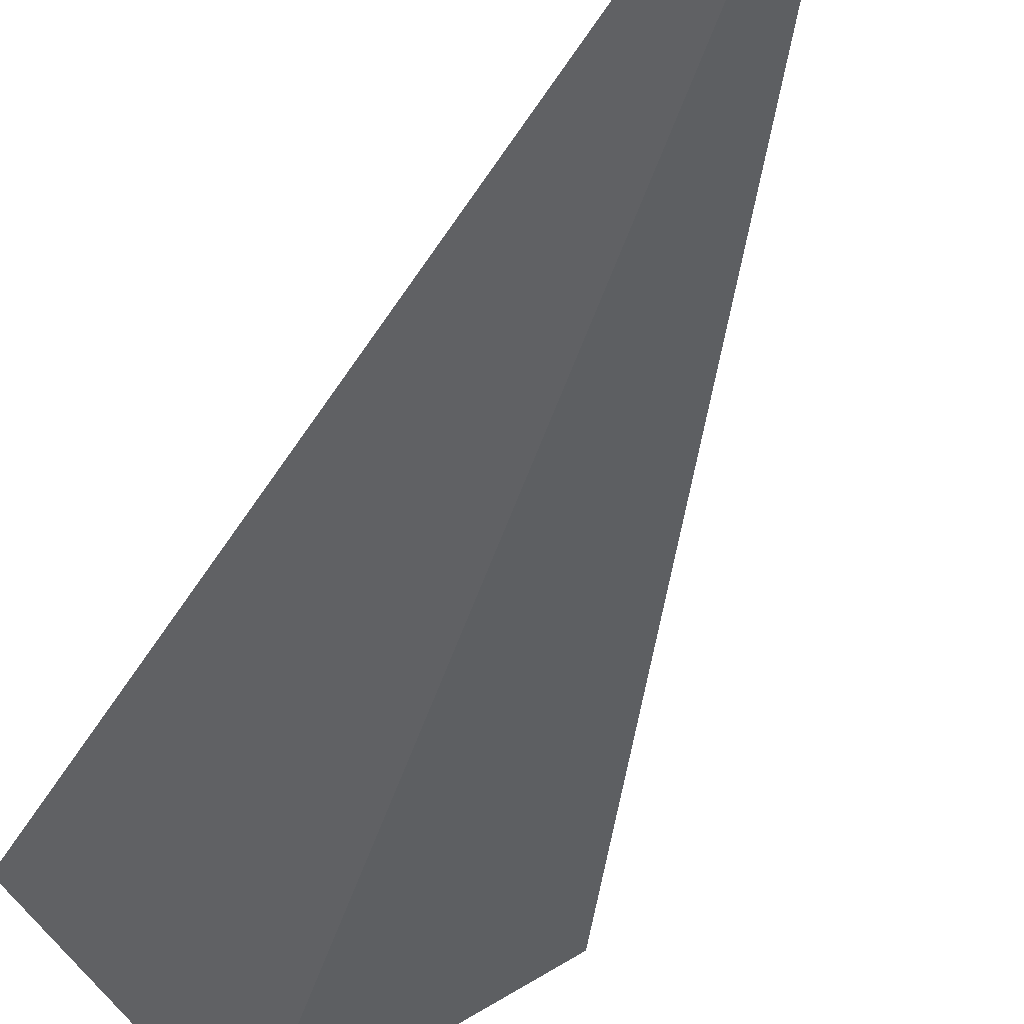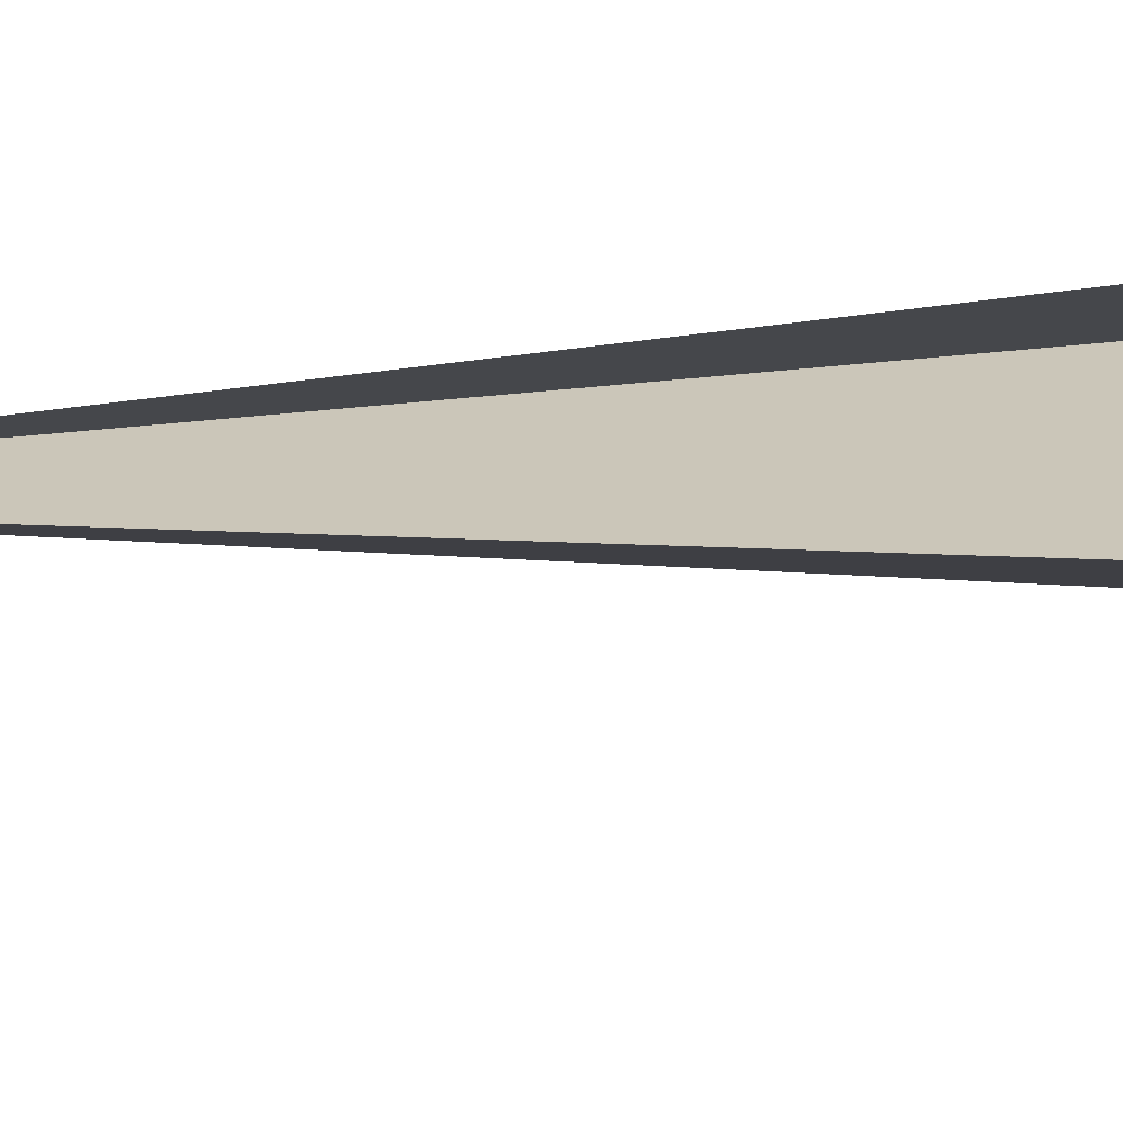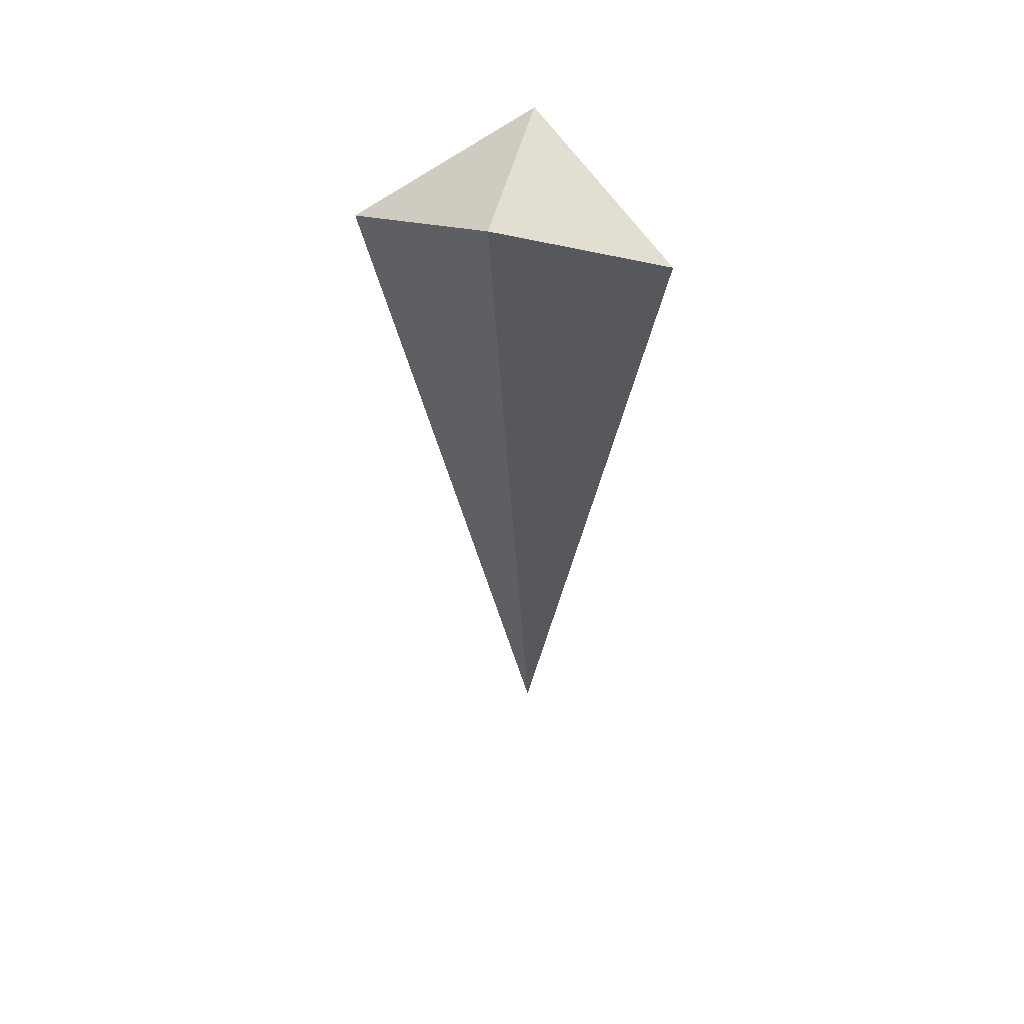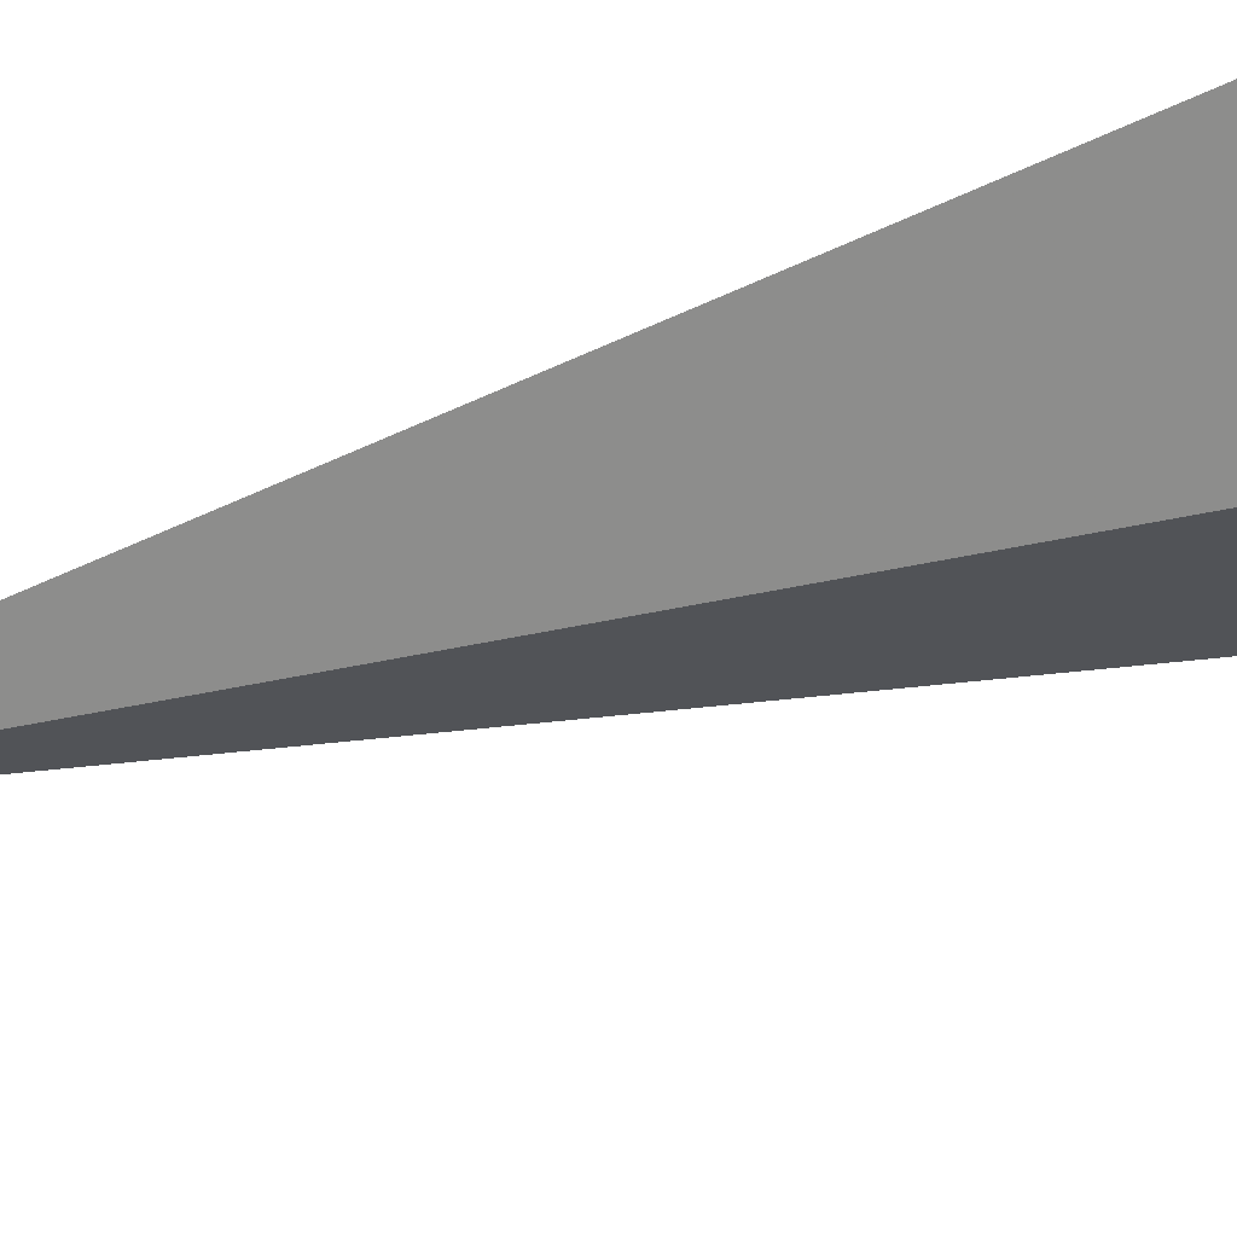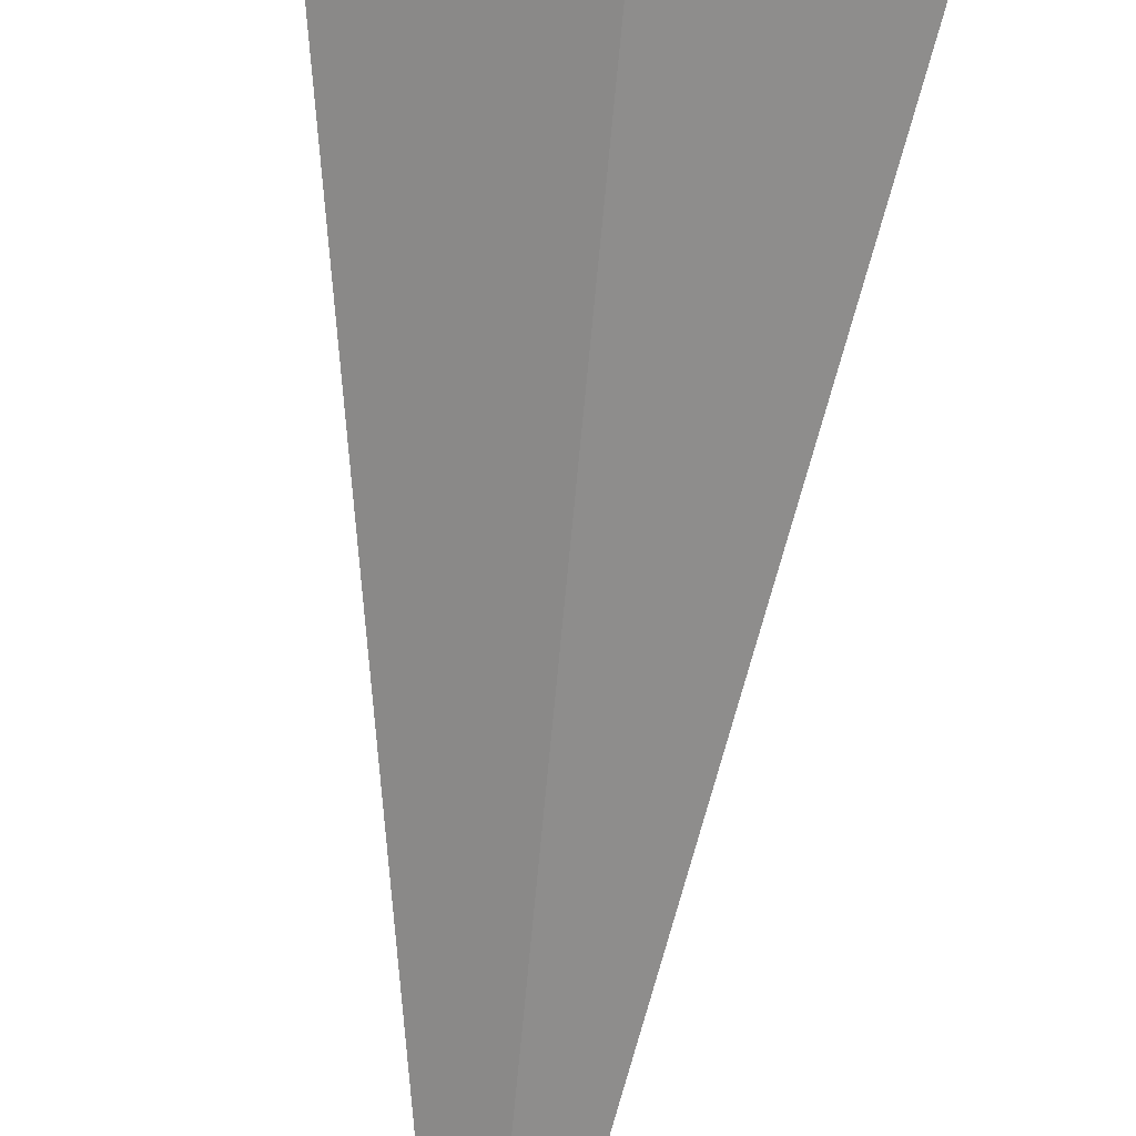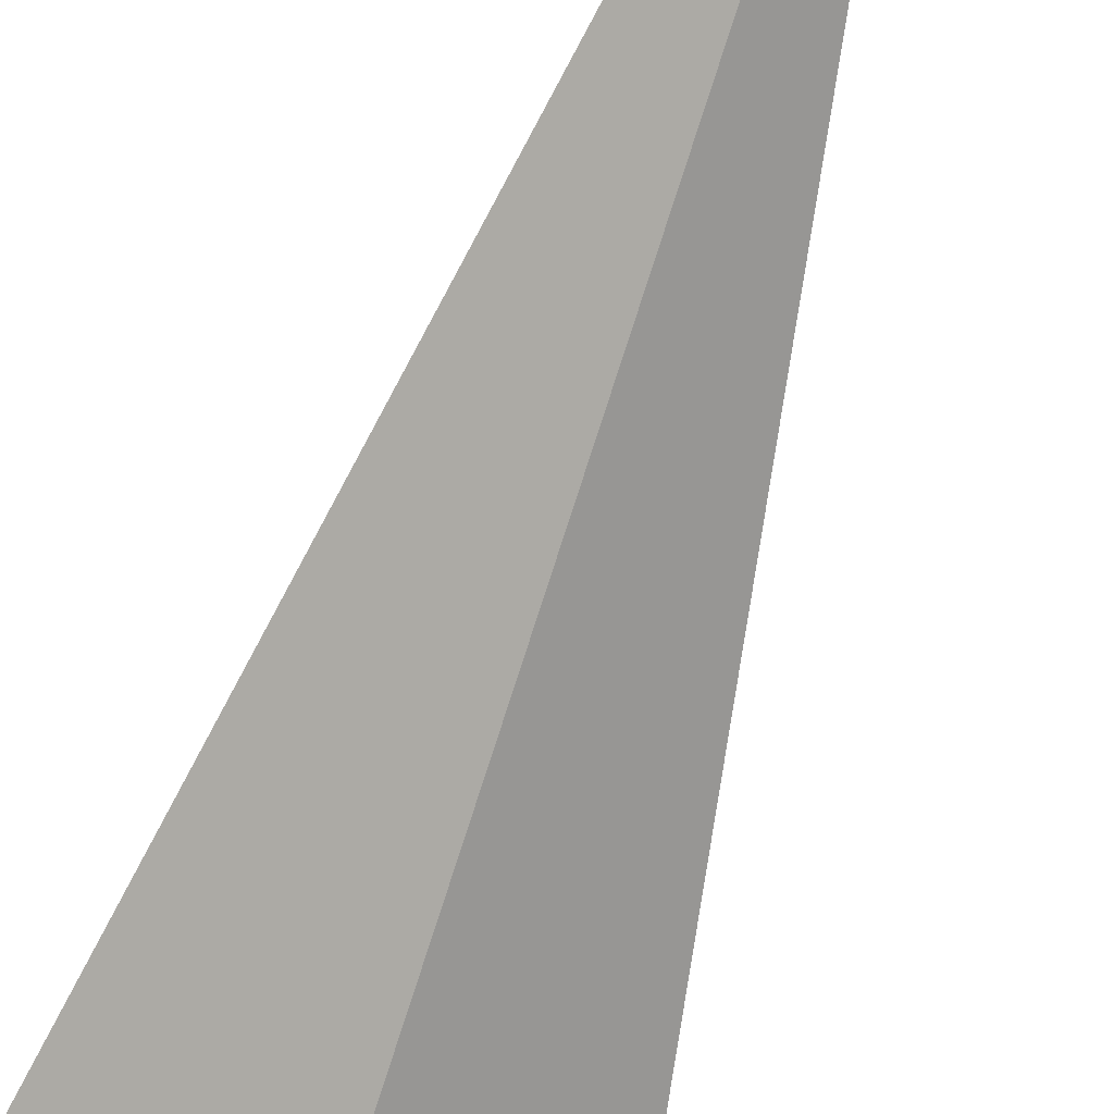
<metadata>
{"format":"obj","ext":"obj","renderer":"f3d","projection":"perspective","resolution":1024,"background":"white","views":[{"elev":-31.7,"azim":164.0,"up":"+Y"},{"elev":22.4,"azim":-108.9,"up":"+Y"},{"elev":50.4,"azim":13.7,"up":"+Z"},{"elev":-49.1,"azim":-67.8,"up":"+Y"},{"elev":-77.1,"azim":-5.3,"up":"+Y"},{"elev":-66.6,"azim":161.9,"up":"+Y"}]}
</metadata>
<code>
v 7.8 0 0
v 0 4.5 4.5
v 0 -4.5 4.5
v 0 -4.5 4.5
v 0 4.5 -45
v -7.8 0 0
f 1 2 3
f 1 3 4
f 1 4 5
f 1 5 2
f 6 5 4
f 6 4 3
f 6 3 2
f 6 2 1
f 6 1 5

</code>
